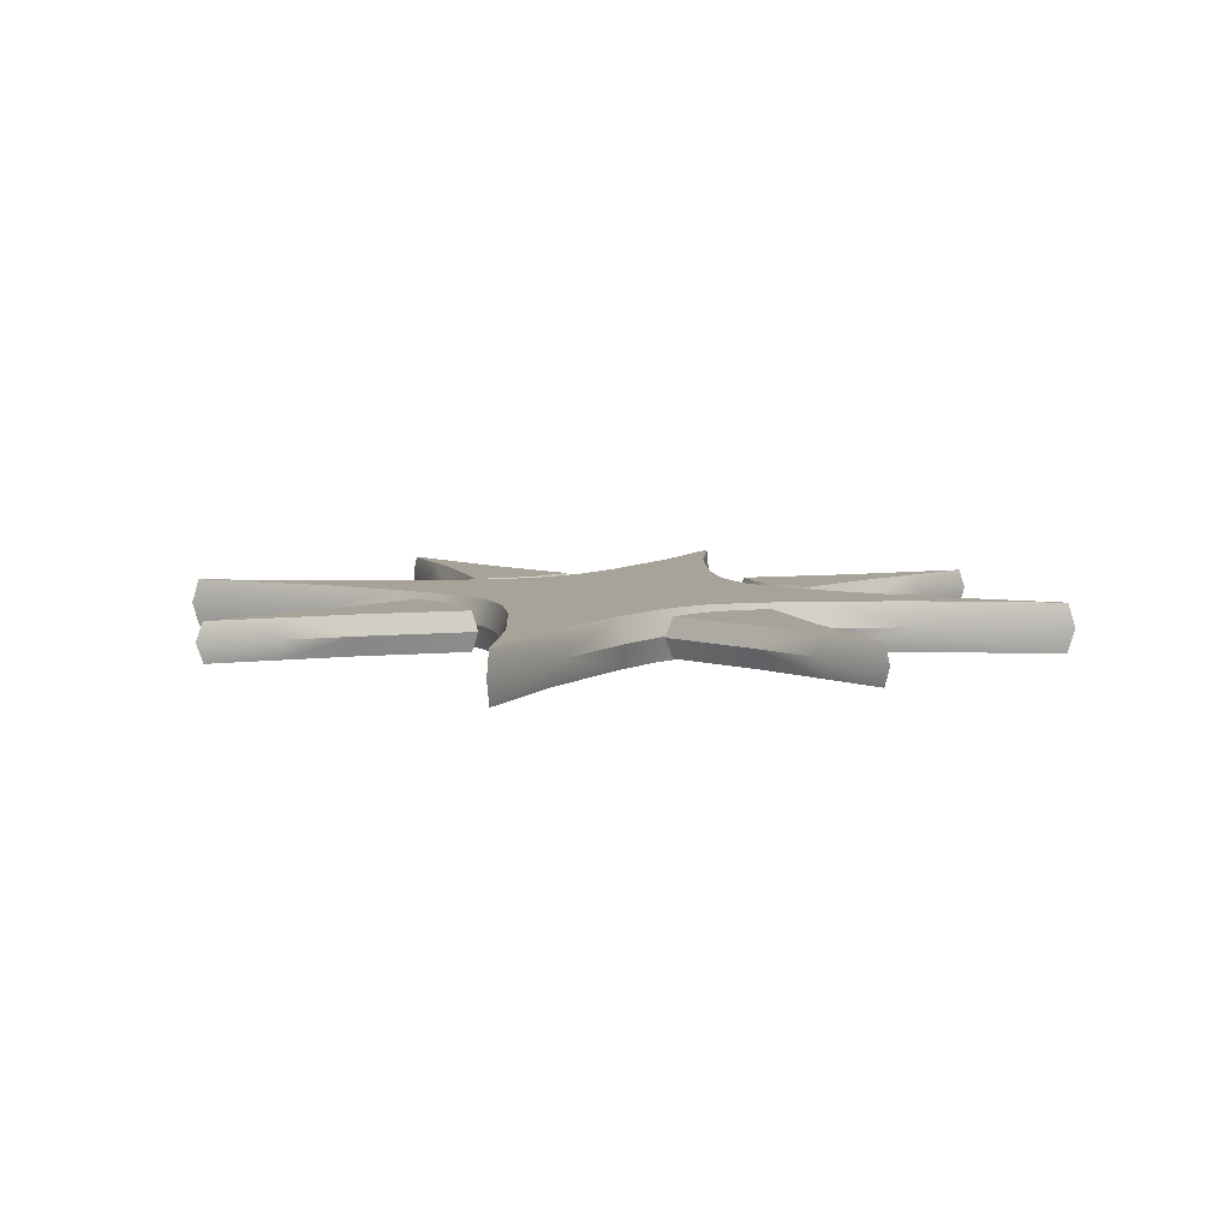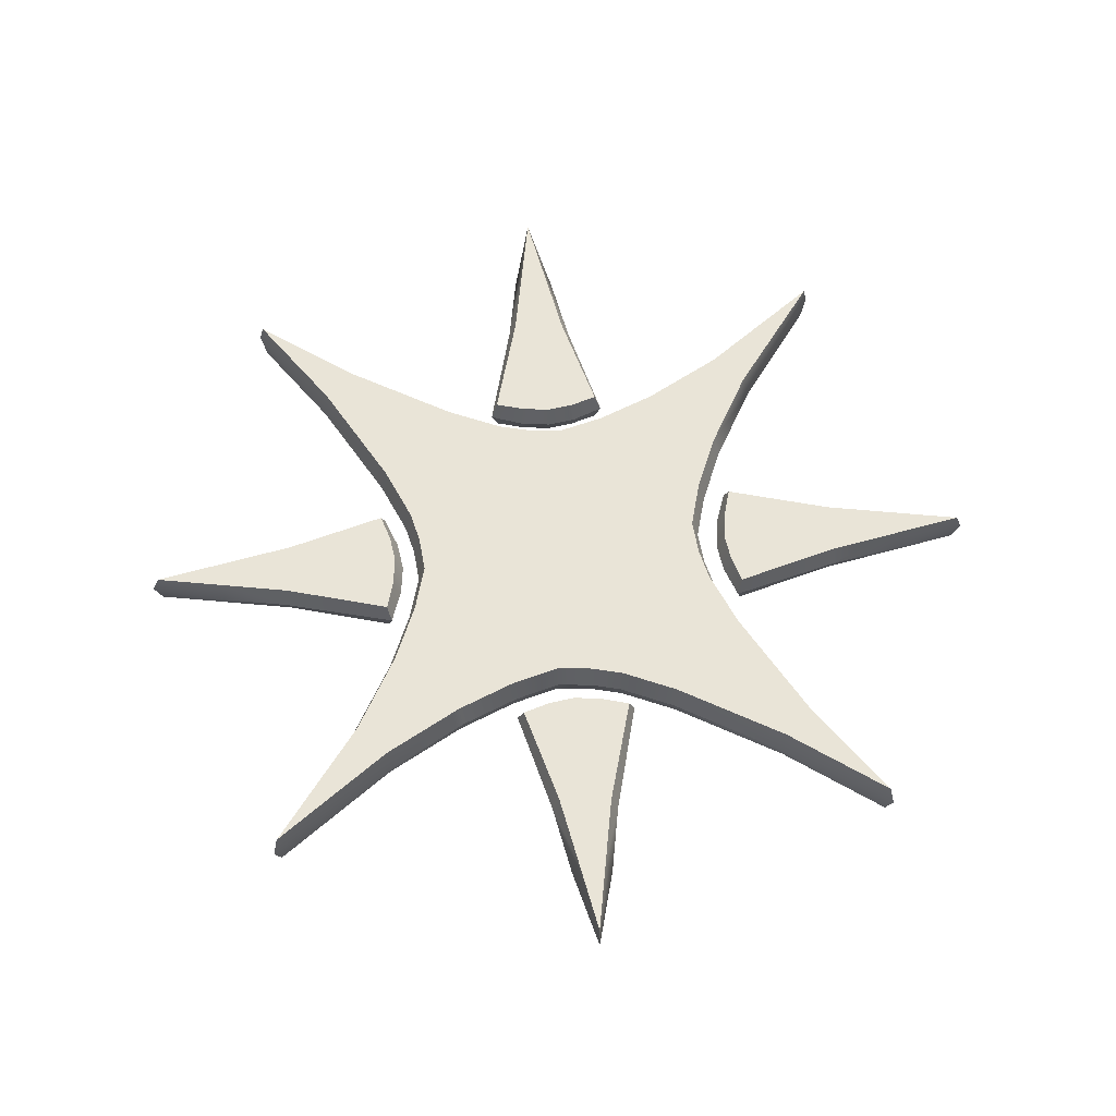
<metadata>
{"format":"obj","ext":"obj","renderer":"f3d","projection":"perspective","resolution":1024,"background":"white","views":[{"elev":6.9,"azim":-76.3,"up":"+Z"},{"elev":61.1,"azim":-140.0,"up":"+Z"}]}
</metadata>
<code>
v -4.086 27.08 -0.6869
v -8.058 24.84 -0.6869
v -4.697 28.17 -0.6869
v -10.48 23.17 -0.6869
v -5.415 29.09 -0.6869
v -12.9 21.5 -0.6869
v -11.19 24.02 -0.6869
v -6.339 29.78 -0.6869
v -9.485 26.54 -0.6869
v -7.37 30.32 -0.6869
v 7.188 38.36 0.9359
v 9.303 42.14 0.9359
v 6.157 38.9 0.9359
v 11.01 44.66 0.9359
v 5.233 39.59 0.9359
v 12.71 47.18 0.9359
v 10.3 45.51 0.9359
v 4.515 40.52 0.9359
v 7.876 43.84 0.9359
v 3.904 41.6 0.9359
v -7.363 38.33 -0.6869
v -9.61 42.3 -0.6869
v -6.281 38.94 -0.6869
v -11.28 44.72 -0.6869
v -5.351 39.66 -0.6869
v -12.95 47.14 -0.6869
v -10.43 45.44 -0.6869
v -4.664 40.58 -0.6869
v -7.904 43.73 -0.6869
v -4.128 41.62 -0.6869
v -9.61 42.3 0.9359
v -7.363 38.33 0.9359
v -6.281 38.94 0.9359
v -11.28 44.72 0.9359
v -5.351 39.66 0.9359
v -12.95 47.14 0.9359
v -10.43 45.44 0.9359
v -4.664 40.58 0.9359
v -7.904 43.73 0.9359
v -4.128 41.62 0.9359
v 3.906 27.05 0.9359
v 7.682 24.94 0.9359
v 4.441 28.09 0.9359
v 10.2 23.23 0.9359
v 5.129 29.01 0.9359
v 12.73 21.53 0.9359
v 11.06 23.95 0.9359
v 6.059 29.73 0.9359
v 9.387 26.37 0.9359
v 7.141 30.34 0.9359
v -4.697 28.17 0.9359
v -8.058 24.84 0.9359
v -4.086 27.08 0.9359
v -10.48 23.17 0.9359
v -5.415 29.09 0.9359
v -12.9 21.5 0.9359
v -11.19 24.02 0.9359
v -6.339 29.78 0.9359
v -9.485 26.54 0.9359
v -7.37 30.32 0.9359
v -6.175 30.05 0.1245
v -7.459 30.61 0.1245
v -7.37 30.32 0.9359
v -6.339 29.78 0.9359
v -5.198 29.32 0.1245
v -5.415 29.09 0.9359
v -4.697 28.17 0.9359
v -4.439 28.34 0.1245
v -4.086 27.08 0.9359
v -3.788 27 0.1245
v -13.52 33.48 -1.011
v -18.48 34.32 -1.011
v -13.52 35.15 -1.011
v -8.561 36.5 -1.011
v -8.561 32.13 -1.011
v -6.226 37.42 -1.011
v -6.226 31.21 -1.011
v -5.058 30.51 -1.011
v -5.058 38.12 -1.011
v -3.891 39.09 -1.011
v -3.891 29.54 -1.011
v -2.887 27.81 -1.011
v -2.887 40.86 -1.011
v -1.884 25.39 -1.011
v -1.884 43.32 -1.011
v -0.8807 21.86 -1.011
v -0.8807 46.89 -1.011
v -0.000859 15.94 -1.011
v -0.000861 52.85 -1.011
v 0.879 46.89 -1.011
v 0.879 21.86 -1.011
v 1.882 43.32 -1.011
v 1.882 25.39 -1.011
v 2.886 40.86 -1.011
v 2.886 27.81 -1.011
v 3.889 39.09 -1.011
v 3.889 29.54 -1.011
v 5.056 30.51 -1.011
v 5.056 38.12 -1.011
v 6.224 31.21 -1.011
v 6.224 37.42 -1.011
v 8.56 32.13 -1.011
v 8.56 36.5 -1.011
v 13.52 33.48 -1.011
v 13.52 35.15 -1.011
v 18.47 34.32 -1.011
v -13.52 33.48 1.033
v -13.52 35.15 1.033
v -18.48 34.32 1.033
v -8.561 36.5 1.033
v -8.561 32.13 1.033
v -6.226 37.42 1.033
v -6.226 31.21 1.033
v -5.058 30.51 1.033
v -5.058 38.12 1.033
v -3.891 39.09 1.033
v -3.891 29.54 1.033
v -2.887 27.81 1.033
v -2.887 40.86 1.033
v -1.884 25.39 1.033
v -1.884 43.32 1.033
v -0.8807 21.86 1.033
v -0.8807 46.89 1.033
v -0.000859 15.94 1.033
v -0.000861 52.85 1.033
v 0.879 46.89 1.033
v 0.879 21.86 1.033
v 1.882 43.32 1.033
v 1.882 25.39 1.033
v 2.886 40.86 1.033
v 2.886 27.81 1.033
v 3.889 39.09 1.033
v 3.889 29.54 1.033
v 5.056 30.51 1.033
v 5.056 38.12 1.033
v 6.224 31.21 1.033
v 6.224 37.42 1.033
v 8.56 32.13 1.033
v 8.56 36.5 1.033
v 13.52 33.48 1.033
v 13.52 35.15 1.033
v 18.47 34.32 1.033
v 2.886 40.86 1.033
v 2.175 43.42 0.01082
v 1.882 43.32 1.033
v 3.164 41 0.01082
v 3.889 39.09 1.033
v 4.126 39.29 0.01082
v 5.236 38.38 0.01082
v 5.056 38.12 1.033
v 6.361 37.7 0.01082
v 6.224 37.42 1.033
v 8.657 36.8 0.01082
v 8.56 36.5 1.033
v 13.58 35.46 0.01082
v 13.52 35.15 1.033
v 18.47 34.32 1.033
v 18.78 34.32 0.01082
v 18.47 34.32 -1.011
v 13.52 35.15 -1.011
v 8.56 36.5 -1.011
v 8.657 36.8 0.01082
v 6.224 37.42 -1.011
v 6.361 37.7 0.01082
v 5.056 38.12 -1.011
v 5.236 38.38 0.01082
v 3.889 39.09 -1.011
v 4.126 39.29 0.01082
v 3.164 41 0.01082
v 2.886 40.86 -1.011
v 2.175 43.42 0.01082
v 1.882 43.32 -1.011
v 8.56 32.13 1.033
v 13.58 33.18 0.01082
v 13.52 33.48 1.033
v 8.657 31.83 0.01082
v 6.224 31.21 1.033
v 6.361 30.94 0.01082
v 5.056 30.51 1.033
v 5.236 30.26 0.01082
v 3.889 29.54 1.033
v 4.125 29.34 0.01082
v 3.163 27.67 0.01082
v 2.886 27.81 1.033
v 2.175 25.29 0.01082
v 1.882 25.39 1.033
v 1.182 21.79 0.01082
v 0.879 21.86 1.033
v -0.000859 15.94 1.033
v -0.00086 15.63 0.01082
v -0.000859 15.94 -1.011
v 0.879 21.86 -1.011
v 1.882 25.39 -1.011
v 2.175 25.29 0.01082
v 2.886 27.81 -1.011
v 3.163 27.67 0.01082
v 3.889 29.54 -1.011
v 4.125 29.34 0.01082
v 5.236 30.26 0.01082
v 5.056 30.51 -1.011
v 6.361 30.94 0.01082
v 6.224 31.21 -1.011
v 8.657 31.83 0.01082
v 8.56 32.13 -1.011
v 13.58 33.18 0.01082
v 13.52 33.48 -1.011
v 7.876 43.84 -0.6869
v 4.515 40.52 -0.6869
v 3.904 41.6 -0.6869
v 10.3 45.51 -0.6869
v 5.233 39.59 -0.6869
v 12.71 47.18 -0.6869
v 11.01 44.66 -0.6869
v 6.157 38.9 -0.6869
v 9.303 42.14 -0.6869
v 7.188 38.36 -0.6869
v 5.993 38.64 0.1245
v 7.277 38.07 0.1245
v 7.188 38.36 0.9359
v 6.157 38.9 0.9359
v 5.016 39.37 0.1245
v 5.233 39.59 0.9359
v 4.515 40.52 0.9359
v 4.257 40.34 0.1245
v 3.904 41.6 0.9359
v 3.605 41.68 0.1245
v -4.401 40.42 0.1245
v -3.832 41.7 0.1245
v -4.128 41.62 0.9359
v -4.664 40.58 0.9359
v -5.13 39.44 0.1245
v -5.351 39.66 0.9359
v -6.281 38.94 0.9359
v -6.11 38.68 0.1245
v -7.363 38.33 0.9359
v -7.446 38.03 0.1245
v 9.387 26.37 -0.6869
v 6.059 29.73 -0.6869
v 7.141 30.34 -0.6869
v 11.06 23.95 -0.6869
v 5.129 29.01 -0.6869
v 12.73 21.53 -0.6869
v 10.2 23.23 -0.6869
v 4.441 28.09 -0.6869
v 7.682 24.94 -0.6869
v 3.906 27.05 -0.6869
v 4.179 28.25 0.1245
v 3.609 26.97 0.1245
v 3.906 27.05 0.9359
v 4.441 28.09 0.9359
v 4.908 29.23 0.1245
v 5.129 29.01 0.9359
v 6.059 29.73 0.9359
v 5.887 29.99 0.1245
v 7.141 30.34 0.9359
v 7.224 30.64 0.1245
v -6.11 38.68 0.1245
v -7.446 38.03 0.1245
v -7.363 38.33 -0.6869
v -6.281 38.94 -0.6869
v -5.13 39.44 0.1245
v -5.351 39.66 -0.6869
v -4.664 40.58 -0.6869
v -4.401 40.42 0.1245
v -4.128 41.62 -0.6869
v -3.832 41.7 0.1245
v 4.257 40.34 0.1245
v 3.605 41.68 0.1245
v 3.904 41.6 -0.6869
v 4.515 40.52 -0.6869
v 5.016 39.37 0.1245
v 5.233 39.59 -0.6869
v 6.157 38.9 -0.6869
v 5.993 38.64 0.1245
v 7.188 38.36 -0.6869
v 7.277 38.07 0.1245
v 5.887 29.99 0.1245
v 7.224 30.64 0.1245
v 7.141 30.34 -0.6869
v 6.059 29.73 -0.6869
v 4.908 29.23 0.1245
v 5.129 29.01 -0.6869
v 4.441 28.09 -0.6869
v 4.179 28.25 0.1245
v 3.906 27.05 -0.6869
v 3.609 26.97 0.1245
v -4.439 28.34 0.1245
v -3.788 27 0.1245
v -4.086 27.08 -0.6869
v -4.697 28.17 -0.6869
v -5.198 29.32 0.1245
v -5.415 29.09 -0.6869
v -6.339 29.78 -0.6869
v -6.175 30.05 0.1245
v -7.37 30.32 -0.6869
v -7.459 30.61 0.1245
v -4.086 27.08 0.9359
v -7.894 24.57 0.1245
v -3.788 27 0.1245
v -8.058 24.84 0.9359
v -10.48 23.17 0.9359
v -10.3 22.91 0.1245
v -12.9 21.5 0.9359
v -13.11 21.28 0.1245
v -12.9 21.5 -0.6869
v -10.48 23.17 -0.6869
v -7.894 24.57 0.1245
v -8.058 24.84 -0.6869
v -4.086 27.08 -0.6869
v -3.788 27 0.1245
v -9.749 26.7 0.1245
v -7.37 30.32 0.9359
v -7.459 30.61 0.1245
v -9.485 26.54 0.9359
v -11.19 24.02 0.9359
v -11.45 24.19 0.1245
v -12.9 21.5 0.9359
v -13.11 21.28 0.1245
v -12.9 21.5 -0.6869
v -11.19 24.02 -0.6869
v -9.749 26.7 0.1245
v -9.485 26.54 -0.6869
v -7.37 30.32 -0.6869
v -7.459 30.61 0.1245
v 18.47 34.32 1.033
v 13.52 33.48 1.033
v 13.58 33.18 0.01082
v 18.78 34.32 0.01082
v 18.47 34.32 -1.011
v 13.52 33.48 -1.011
v 3.904 41.6 0.9359
v 7.712 44.11 0.1245
v 3.605 41.68 0.1245
v 7.876 43.84 0.9359
v 10.3 45.51 0.9359
v 10.12 45.77 0.1245
v 12.71 47.18 0.9359
v 12.93 47.4 0.1245
v 12.71 47.18 -0.6869
v 10.3 45.51 -0.6869
v 7.712 44.11 0.1245
v 7.876 43.84 -0.6869
v 3.904 41.6 -0.6869
v 3.605 41.68 0.1245
v 9.567 41.98 0.1245
v 7.188 38.36 0.9359
v 7.277 38.07 0.1245
v 9.303 42.14 0.9359
v 11.01 44.66 0.9359
v 11.27 44.49 0.1245
v 12.71 47.18 0.9359
v 12.93 47.4 0.1245
v 12.71 47.18 -0.6869
v 11.01 44.66 -0.6869
v 9.567 41.98 0.1245
v 9.303 42.14 -0.6869
v 7.188 38.36 -0.6869
v 7.277 38.07 0.1245
v -7.363 38.33 0.9359
v -9.872 42.14 0.1245
v -7.446 38.03 0.1245
v -9.61 42.3 0.9359
v -11.28 44.72 0.9359
v -11.53 44.55 0.1245
v -12.95 47.14 0.9359
v -13.17 47.36 0.1245
v -12.95 47.14 -0.6869
v -11.28 44.72 -0.6869
v -9.872 42.14 0.1245
v -9.61 42.3 -0.6869
v -7.363 38.33 -0.6869
v -7.446 38.03 0.1245
v -7.742 43.99 0.1245
v -4.128 41.62 0.9359
v -3.832 41.7 0.1245
v -7.904 43.73 0.9359
v -10.43 45.44 0.9359
v -10.25 45.69 0.1245
v -12.95 47.14 0.9359
v -13.17 47.36 0.1245
v -12.95 47.14 -0.6869
v -10.43 45.44 -0.6869
v -7.742 43.99 0.1245
v -7.904 43.73 -0.6869
v -4.128 41.62 -0.6869
v -3.832 41.7 0.1245
v 7.141 30.34 0.9359
v 9.65 26.53 0.1245
v 7.224 30.64 0.1245
v 9.387 26.37 0.9359
v 11.06 23.95 0.9359
v 11.31 24.12 0.1245
v 12.73 21.53 0.9359
v 12.95 21.31 0.1245
v 12.73 21.53 -0.6869
v 11.06 23.95 -0.6869
v 9.65 26.53 0.1245
v 9.387 26.37 -0.6869
v 7.141 30.34 -0.6869
v 7.224 30.64 0.1245
v 7.519 24.68 0.1245
v 3.906 27.05 0.9359
v 3.609 26.97 0.1245
v 7.682 24.94 0.9359
v 10.2 23.23 0.9359
v 10.03 22.98 0.1245
v 12.73 21.53 0.9359
v 12.95 21.31 0.1245
v 12.73 21.53 -0.6869
v 10.2 23.23 -0.6869
v 7.519 24.68 0.1245
v 7.682 24.94 -0.6869
v 3.906 27.05 -0.6869
v 3.609 26.97 0.1245
v 1.182 46.95 0.01082
v 1.882 43.32 1.033
v 2.175 43.42 0.01082
v 0.879 46.89 1.033
v -0.000861 52.85 1.033
v -0.000862 53.16 0.01082
v -0.000861 52.85 -1.011
v 0.879 46.89 -1.011
v 1.882 43.32 -1.011
v 2.175 43.42 0.01082
v -5.238 38.38 0.01082
v -3.891 39.09 1.033
v -4.128 39.29 0.01082
v -3.166 41 0.01082
v -5.058 38.12 1.033
v -2.887 40.86 1.033
v -6.363 37.7 0.01082
v -2.177 43.42 0.01082
v -6.226 37.42 1.033
v -1.884 43.32 1.033
v -8.659 36.8 0.01082
v -8.561 36.5 1.033
v -1.184 46.95 0.01082
v -13.59 35.46 0.01082
v -0.8807 46.89 1.033
v -13.52 35.15 1.033
v -0.000861 52.85 1.033
v -18.48 34.32 1.033
v -0.000862 53.16 0.01082
v -18.79 34.32 0.01082
v -0.000861 52.85 -1.011
v -18.48 34.32 -1.011
v -0.8807 46.89 -1.011
v -13.52 35.15 -1.011
v -1.884 43.32 -1.011
v -8.561 36.5 -1.011
v -2.177 43.42 0.01082
v -8.659 36.8 0.01082
v -2.887 40.86 -1.011
v -6.226 37.42 -1.011
v -3.166 41 0.01082
v -6.363 37.7 0.01082
v -3.891 39.09 -1.011
v -5.058 38.12 -1.011
v -4.128 39.29 0.01082
v -5.238 38.38 0.01082
v -3.165 27.67 0.01082
v -3.891 29.54 1.033
v -4.127 29.34 0.01082
v -5.238 30.26 0.01082
v -2.887 27.81 1.033
v -5.058 30.51 1.033
v -2.177 25.29 0.01082
v -6.363 30.94 0.01082
v -1.884 25.39 1.033
v -6.226 31.21 1.033
v -8.659 31.83 0.01082
v -8.561 32.13 1.033
v -1.184 21.79 0.01082
v -13.59 33.18 0.01082
v -0.8807 21.86 1.033
v -13.52 33.48 1.033
v -0.000859 15.94 1.033
v -18.48 34.32 1.033
v -0.00086 15.63 0.01082
v -18.79 34.32 0.01082
v -0.000859 15.94 -1.011
v -18.48 34.32 -1.011
v -0.8807 21.86 -1.011
v -13.52 33.48 -1.011
v -1.884 25.39 -1.011
v -8.561 32.13 -1.011
v -2.177 25.29 0.01082
v -8.659 31.83 0.01082
v -2.887 27.81 -1.011
v -6.226 31.21 -1.011
v -3.165 27.67 0.01082
v -6.363 30.94 0.01082
v -3.891 29.54 -1.011
v -5.058 30.51 -1.011
v -4.127 29.34 0.01082
v -5.238 30.26 0.01082
f 1 2 3
f 4 3 2
f 3 4 5
f 6 5 4
f 5 6 7
f 5 7 8
f 8 7 9
f 10 8 9
f 11 12 13
f 14 13 12
f 13 14 15
f 16 15 14
f 15 16 17
f 15 17 18
f 18 17 19
f 18 19 20
f 21 22 23
f 24 23 22
f 25 23 24
f 26 25 24
f 25 26 27
f 25 27 28
f 28 27 29
f 30 28 29
f 31 32 33
f 33 34 31
f 34 33 35
f 35 36 34
f 36 35 37
f 37 35 38
f 37 38 39
f 39 38 40
f 41 42 43
f 44 43 42
f 43 44 45
f 46 45 44
f 45 46 47
f 45 47 48
f 48 47 49
f 48 49 50
f 51 52 53
f 51 54 52
f 54 51 55
f 55 56 54
f 56 55 57
f 57 55 58
f 57 58 59
f 59 58 60
f 61 62 63
f 63 64 61
f 64 65 61
f 64 66 65
f 67 65 66
f 65 67 68
f 69 68 67
f 68 69 70
f 71 72 73
f 74 71 73
f 71 74 75
f 76 75 74
f 75 76 77
f 76 78 77
f 79 78 76
f 80 78 79
f 78 80 81
f 80 82 81
f 82 80 83
f 83 84 82
f 84 83 85
f 85 86 84
f 86 85 87
f 87 88 86
f 88 87 89
f 90 88 89
f 88 90 91
f 92 91 90
f 91 92 93
f 94 93 92
f 93 94 95
f 96 95 94
f 95 96 97
f 96 98 97
f 98 96 99
f 99 100 98
f 100 99 101
f 101 102 100
f 102 101 103
f 103 104 102
f 104 103 105
f 104 105 106
f 107 108 109
f 107 110 108
f 110 107 111
f 111 112 110
f 112 111 113
f 114 112 113
f 114 115 112
f 114 116 115
f 116 114 117
f 118 116 117
f 116 118 119
f 120 119 118
f 119 120 121
f 122 121 120
f 121 122 123
f 124 123 122
f 123 124 125
f 124 126 125
f 126 124 127
f 127 128 126
f 128 127 129
f 129 130 128
f 130 129 131
f 131 132 130
f 132 131 133
f 134 132 133
f 132 134 135
f 136 135 134
f 135 136 137
f 138 137 136
f 137 138 139
f 140 139 138
f 139 140 141
f 140 142 141
f 143 144 145
f 144 143 146
f 147 146 143
f 146 147 148
f 147 149 148
f 147 150 149
f 150 151 149
f 150 152 151
f 152 153 151
f 152 154 153
f 154 155 153
f 154 156 155
f 157 155 156
f 155 157 158
f 155 158 159
f 155 159 160
f 161 155 160
f 155 161 162
f 163 162 161
f 162 163 164
f 165 164 163
f 164 165 166
f 167 166 165
f 166 167 168
f 169 168 167
f 169 167 170
f 171 169 170
f 171 170 172
f 173 174 175
f 174 173 176
f 177 176 173
f 176 177 178
f 179 178 177
f 178 179 180
f 181 180 179
f 180 181 182
f 181 183 182
f 181 184 183
f 184 185 183
f 184 186 185
f 186 187 185
f 186 188 187
f 189 187 188
f 187 189 190
f 187 190 191
f 187 191 192
f 193 187 192
f 187 193 194
f 195 194 193
f 194 195 196
f 197 196 195
f 196 197 198
f 199 198 197
f 199 197 200
f 201 199 200
f 201 200 202
f 203 201 202
f 203 202 204
f 205 203 204
f 205 204 206
f 207 208 209
f 210 208 207
f 210 211 208
f 212 211 210
f 211 212 213
f 211 213 214
f 214 213 215
f 216 214 215
f 217 218 219
f 219 220 217
f 220 221 217
f 220 222 221
f 223 221 222
f 221 223 224
f 225 224 223
f 224 225 226
f 227 228 229
f 229 230 227
f 230 231 227
f 230 232 231
f 233 231 232
f 231 233 234
f 235 234 233
f 234 235 236
f 237 238 239
f 240 238 237
f 240 241 238
f 242 241 240
f 241 242 243
f 241 243 244
f 244 243 245
f 246 244 245
f 247 248 249
f 249 250 247
f 250 251 247
f 250 252 251
f 253 251 252
f 251 253 254
f 255 254 253
f 254 255 256
f 257 258 259
f 257 259 260
f 261 257 260
f 261 260 262
f 263 261 262
f 261 263 264
f 265 264 263
f 264 265 266
f 267 268 269
f 267 269 270
f 271 267 270
f 271 270 272
f 273 271 272
f 271 273 274
f 275 274 273
f 274 275 276
f 277 278 279
f 277 279 280
f 281 277 280
f 281 280 282
f 283 281 282
f 281 283 284
f 285 284 283
f 284 285 286
f 287 288 289
f 287 289 290
f 291 287 290
f 291 290 292
f 293 291 292
f 291 293 294
f 295 294 293
f 294 295 296
f 297 298 299
f 297 300 298
f 301 298 300
f 298 301 302
f 303 302 301
f 302 303 304
f 302 304 305
f 302 305 306
f 307 302 306
f 307 306 308
f 309 307 308
f 307 309 310
f 311 312 313
f 312 311 314
f 315 314 311
f 315 311 316
f 317 315 316
f 316 318 317
f 316 319 318
f 319 316 320
f 321 320 316
f 320 321 322
f 321 323 322
f 321 324 323
f 325 326 327
f 325 327 328
f 327 329 328
f 329 327 330
f 331 332 333
f 331 334 332
f 335 332 334
f 332 335 336
f 337 336 335
f 336 337 338
f 336 338 339
f 336 339 340
f 341 336 340
f 341 340 342
f 343 341 342
f 341 343 344
f 345 346 347
f 346 345 348
f 349 348 345
f 349 345 350
f 351 349 350
f 350 352 351
f 350 353 352
f 353 350 354
f 355 354 350
f 354 355 356
f 355 357 356
f 355 358 357
f 359 360 361
f 359 362 360
f 363 360 362
f 360 363 364
f 365 364 363
f 364 365 366
f 364 366 367
f 364 367 368
f 369 364 368
f 369 368 370
f 371 369 370
f 369 371 372
f 373 374 375
f 374 373 376
f 377 376 373
f 377 373 378
f 379 377 378
f 378 380 379
f 378 381 380
f 381 378 382
f 383 382 378
f 382 383 384
f 383 385 384
f 383 386 385
f 387 388 389
f 387 390 388
f 391 388 390
f 388 391 392
f 393 392 391
f 392 393 394
f 392 394 395
f 392 395 396
f 397 392 396
f 397 396 398
f 399 397 398
f 397 399 400
f 401 402 403
f 402 401 404
f 405 404 401
f 405 401 406
f 407 405 406
f 406 408 407
f 406 409 408
f 409 406 410
f 411 410 406
f 410 411 412
f 411 413 412
f 411 414 413
f 415 416 417
f 416 415 418
f 419 418 415
f 419 415 420
f 415 421 420
f 421 415 422
f 415 423 422
f 415 424 423
f 425 426 427
f 426 428 427
f 426 425 429
f 426 430 428
f 431 429 425
f 430 432 428
f 429 431 433
f 430 434 432
f 435 433 431
f 433 435 436
f 434 437 432
f 438 436 435
f 434 439 437
f 436 438 440
f 441 437 439
f 442 440 438
f 437 441 443
f 442 438 444
f 437 443 445
f 438 446 444
f 437 445 447
f 446 438 448
f 449 437 447
f 438 450 448
f 437 449 451
f 438 452 450
f 453 451 449
f 452 454 450
f 451 453 455
f 452 456 454
f 457 455 453
f 456 458 454
f 455 457 459
f 456 460 458
f 460 459 457
f 460 457 458
f 461 462 463
f 462 464 463
f 462 461 465
f 462 466 464
f 467 465 461
f 466 468 464
f 465 467 469
f 466 470 468
f 470 471 468
f 470 472 471
f 473 469 467
f 472 474 471
f 469 473 475
f 472 476 474
f 477 475 473
f 478 474 476
f 477 473 479
f 474 478 480
f 473 481 479
f 474 480 482
f 481 473 483
f 474 482 484
f 473 485 483
f 486 474 484
f 473 487 485
f 474 486 488
f 487 489 485
f 490 488 486
f 487 491 489
f 488 490 492
f 491 493 489
f 494 492 490
f 491 495 493
f 492 494 496
f 496 493 495
f 493 496 494

</code>
